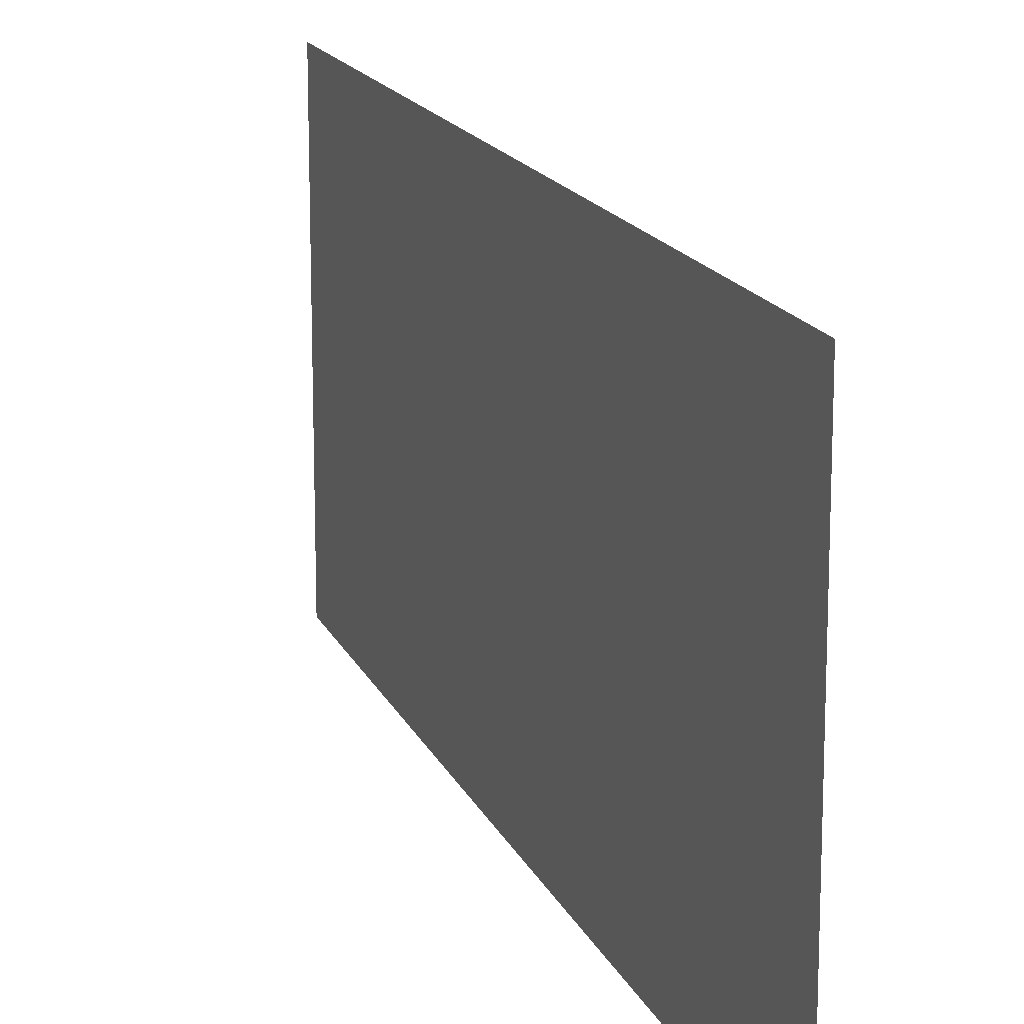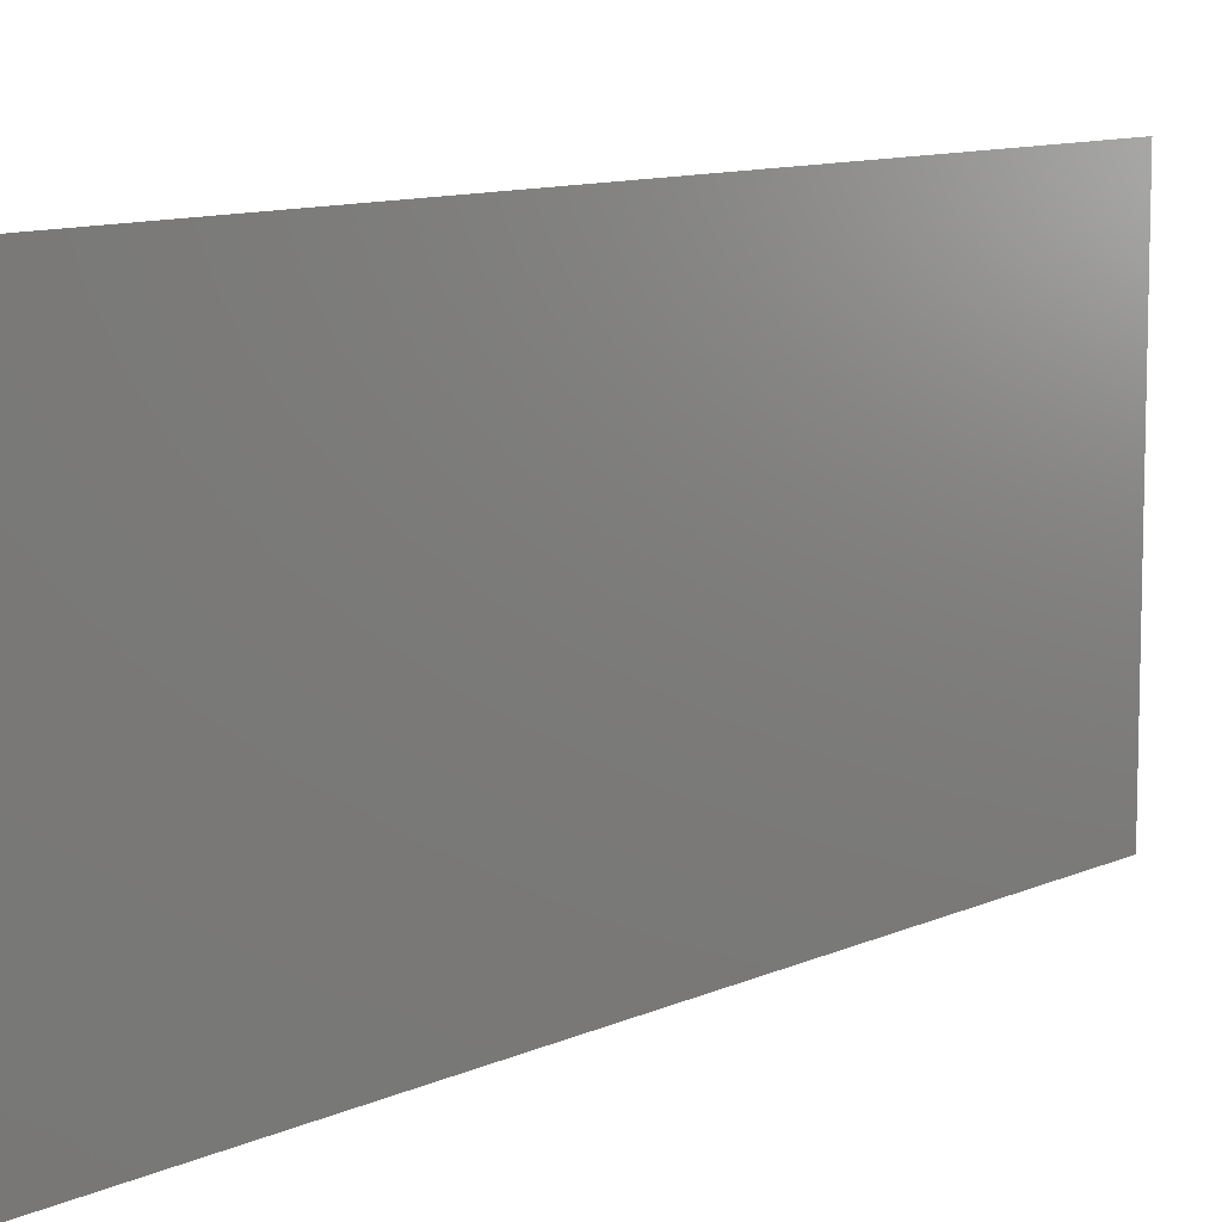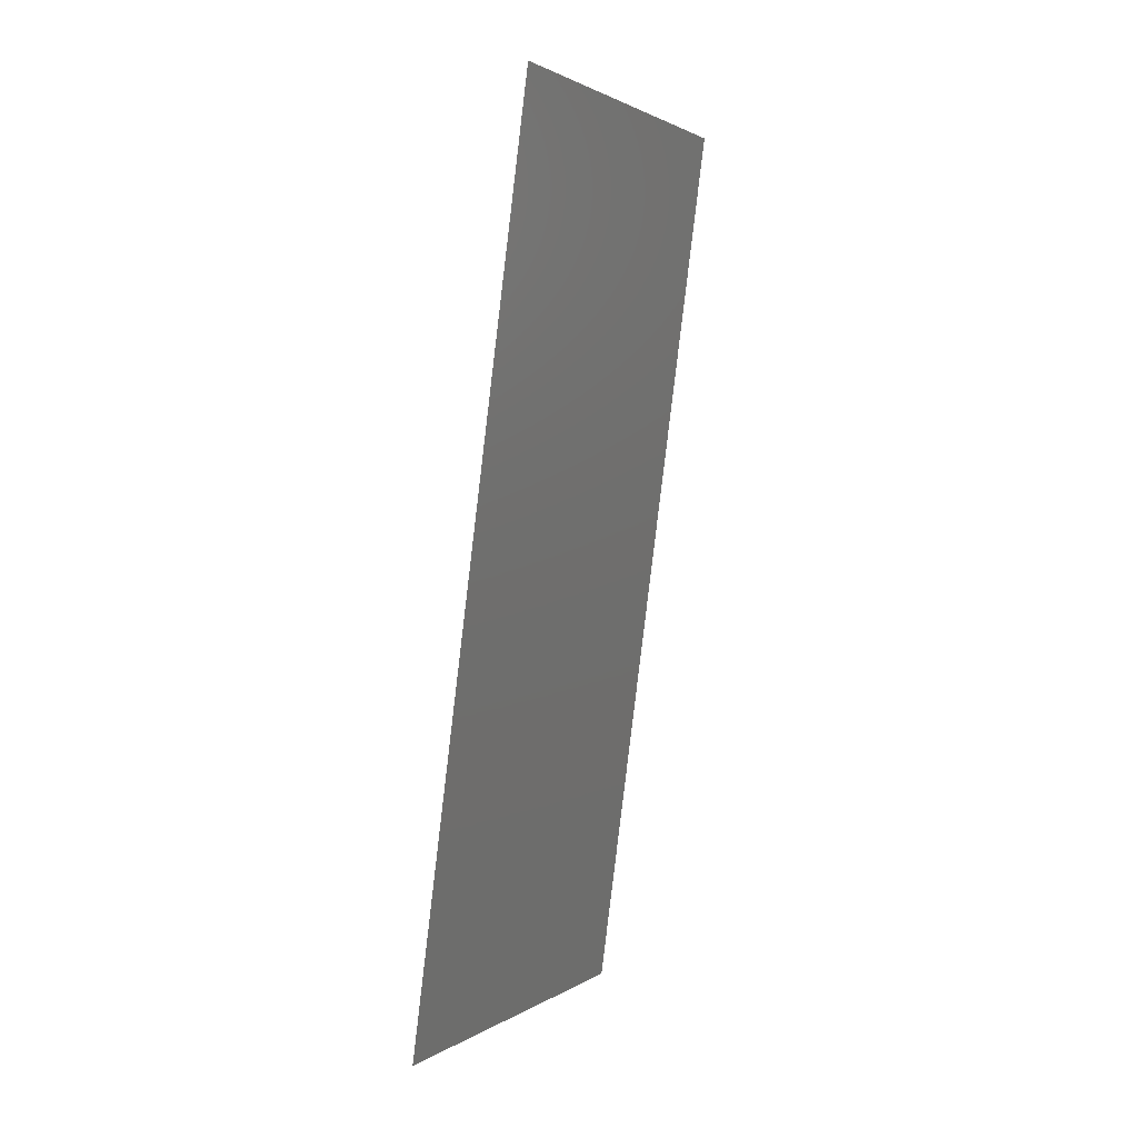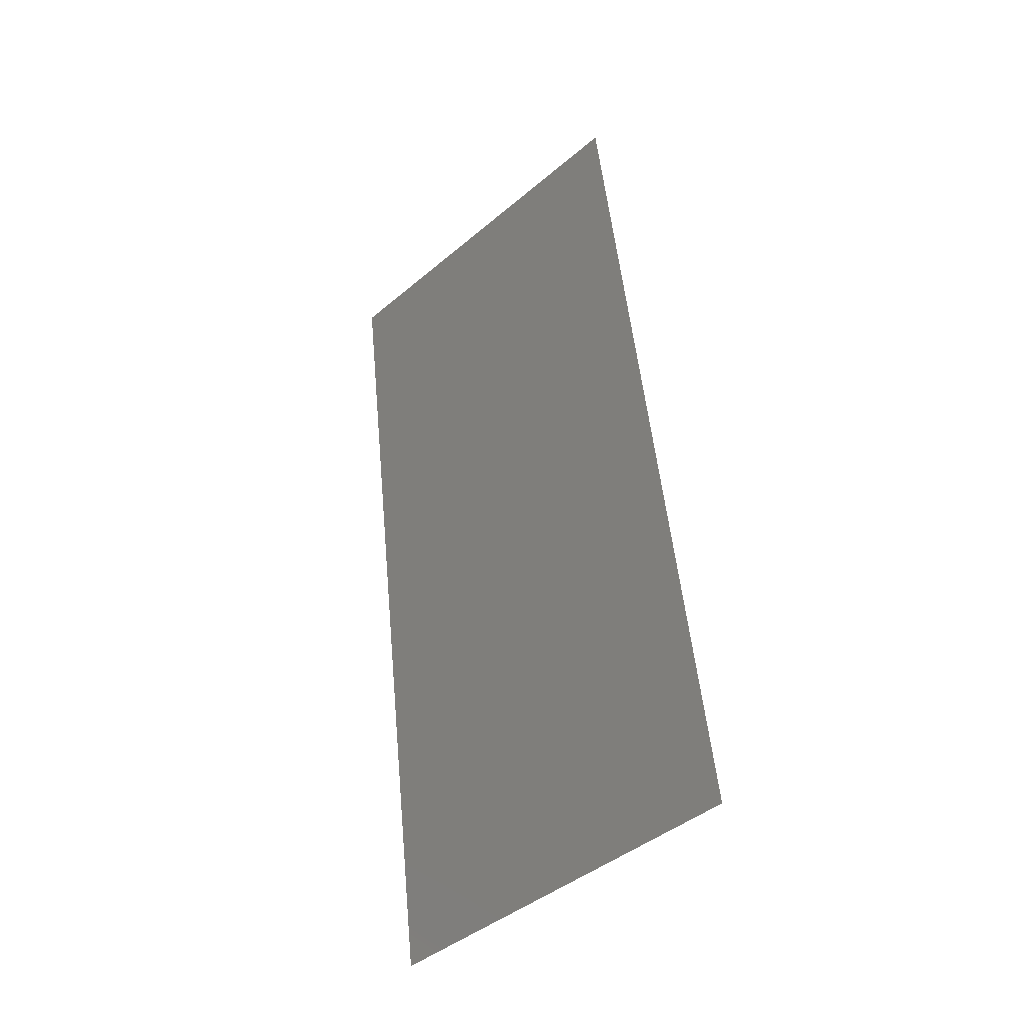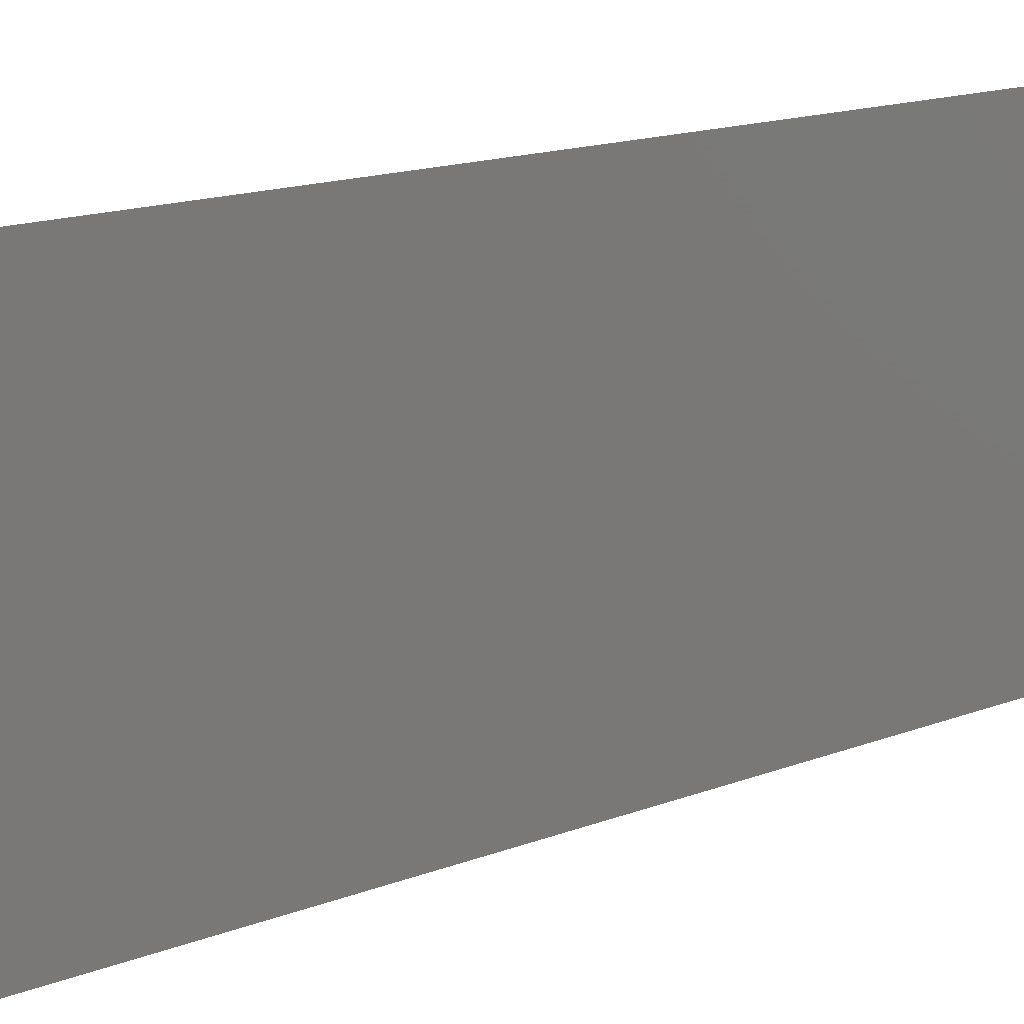
<metadata>
{"format":"stl","ext":"stl","renderer":"f3d","projection":"perspective","resolution":1024,"background":"white","views":[{"elev":15.9,"azim":155.1,"up":"+Z"},{"elev":10.0,"azim":-147.6,"up":"+Z"},{"elev":1.7,"azim":26.7,"up":"+Y"},{"elev":-44.3,"azim":134.4,"up":"+Y"},{"elev":15.5,"azim":-136.8,"up":"+Z"}]}
</metadata>
<code>
# stl→obj: 16 verts, 18 faces
v 0.01253 0.03397 0.02
v 0.01291 0.03679 0.008275
v 0.01404 0.04529 0.02
v 0.009511 0.01132 0
v 0.009135 0.008503 0.01173
v 0.008 0 0
v 0.008 0 0.01
v 0.008 0 0.02
v 0.01404 0.04529 0.01
v 0.01404 0.04529 0
v 0.009511 0.01132 0.02
v 0.01253 0.03397 0
v 0.01033 0.01746 0.01031
v 0.01102 0.02265 0.02
v 0.01173 0.02791 0.009763
v 0.01102 0.02265 0
f 1 2 3
f 4 5 6
f 7 5 8
f 9 2 10
f 8 5 11
f 10 2 12
f 11 13 14
f 12 15 16
f 13 15 14
f 16 15 13
f 14 15 1
f 16 13 4
f 15 2 1
f 13 5 4
f 11 5 13
f 12 2 15
f 6 5 7
f 3 2 9

</code>
